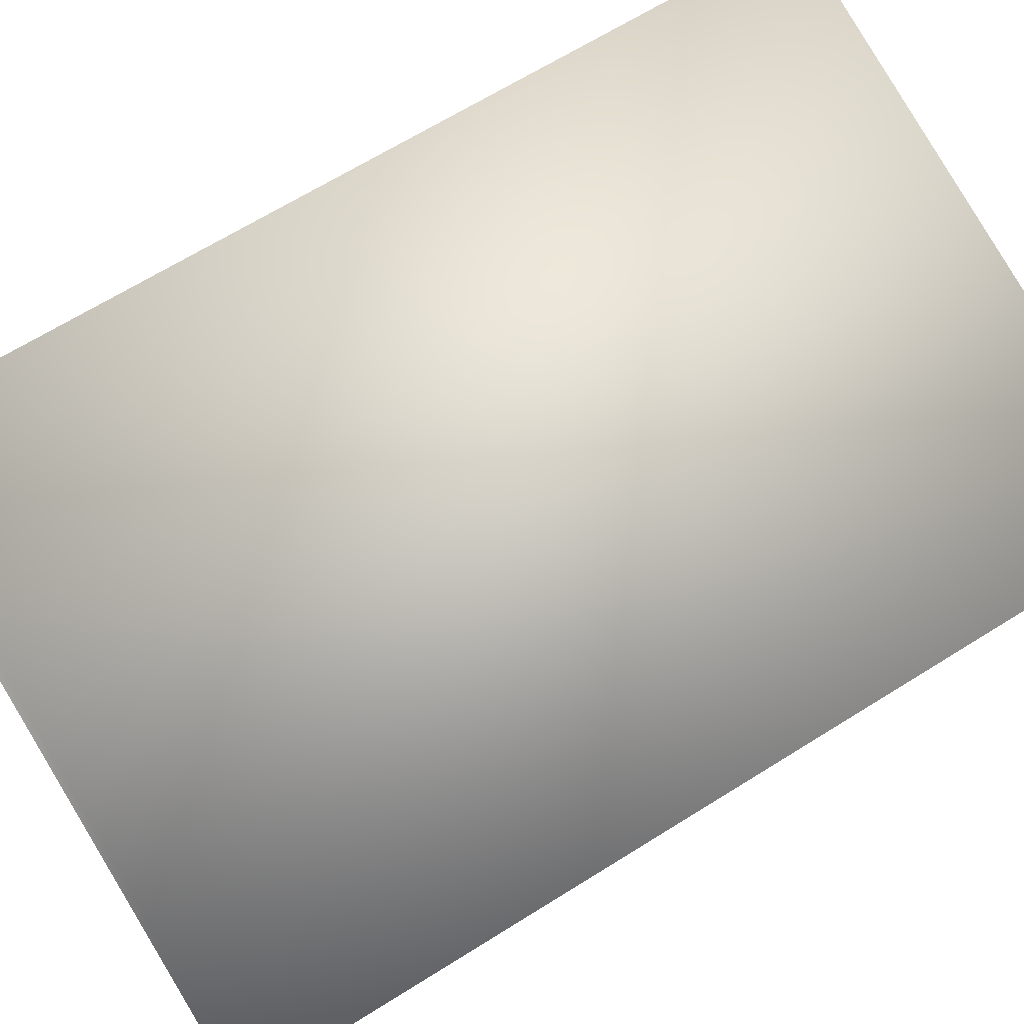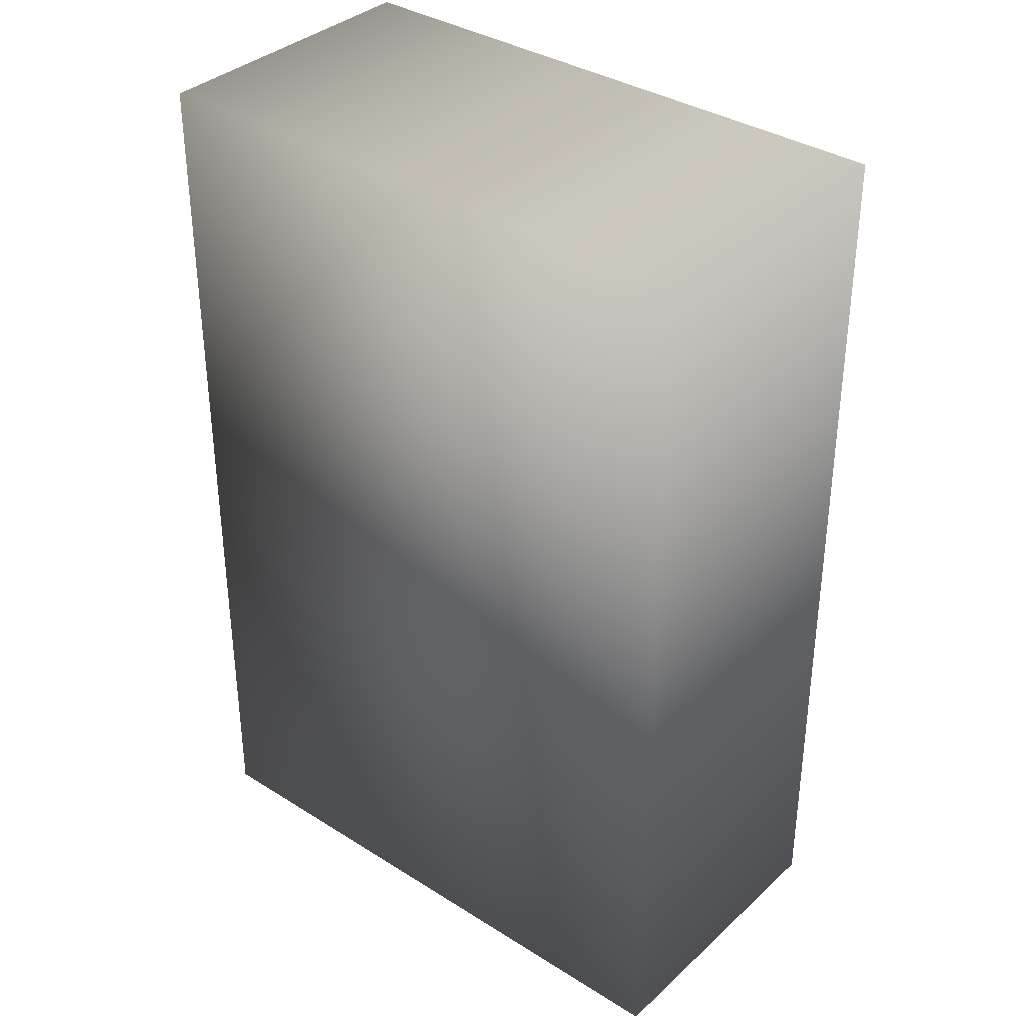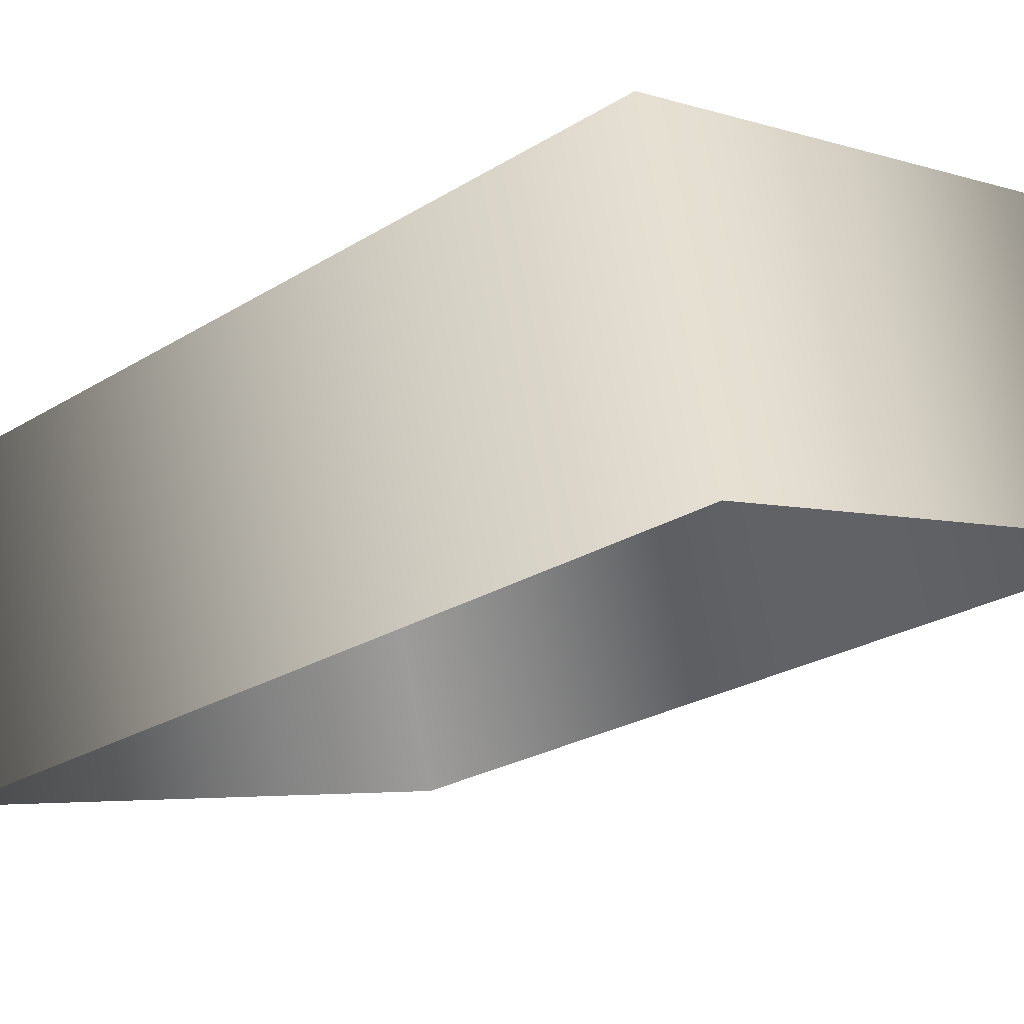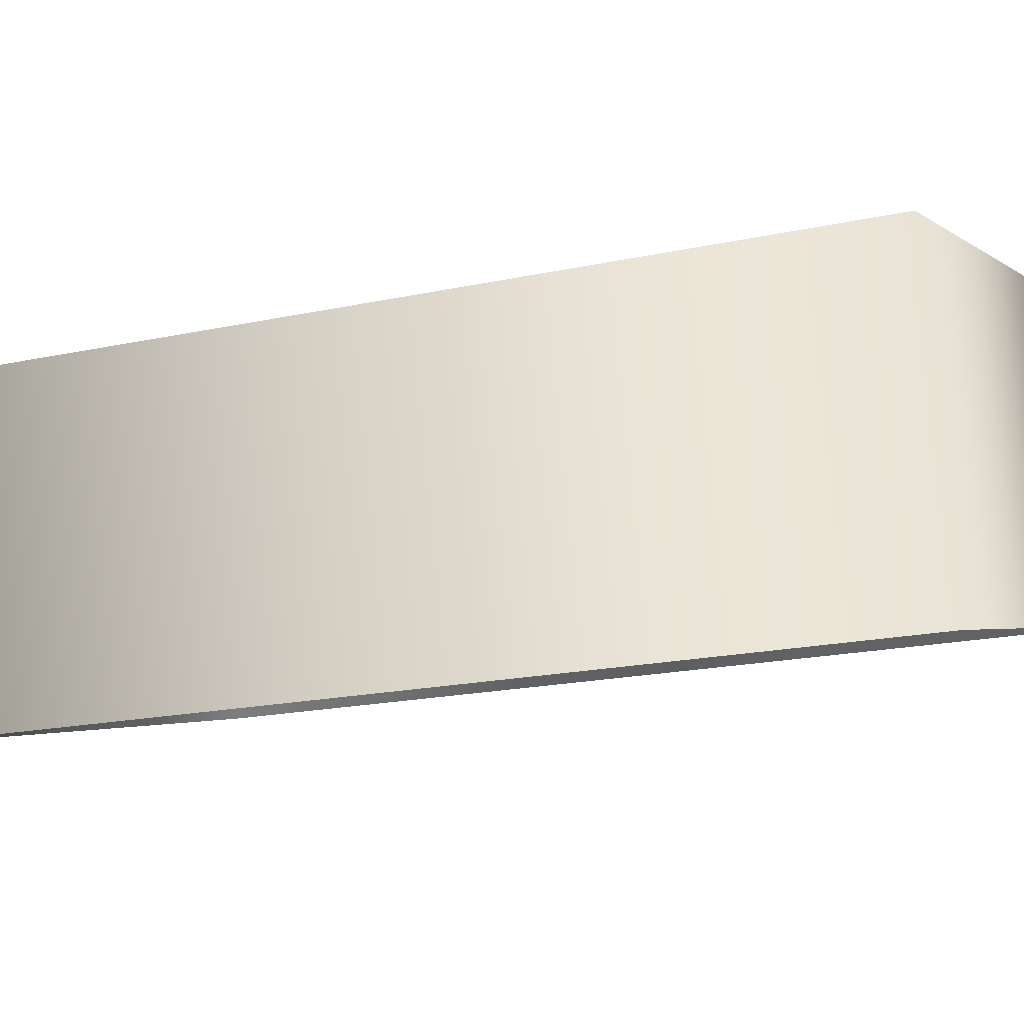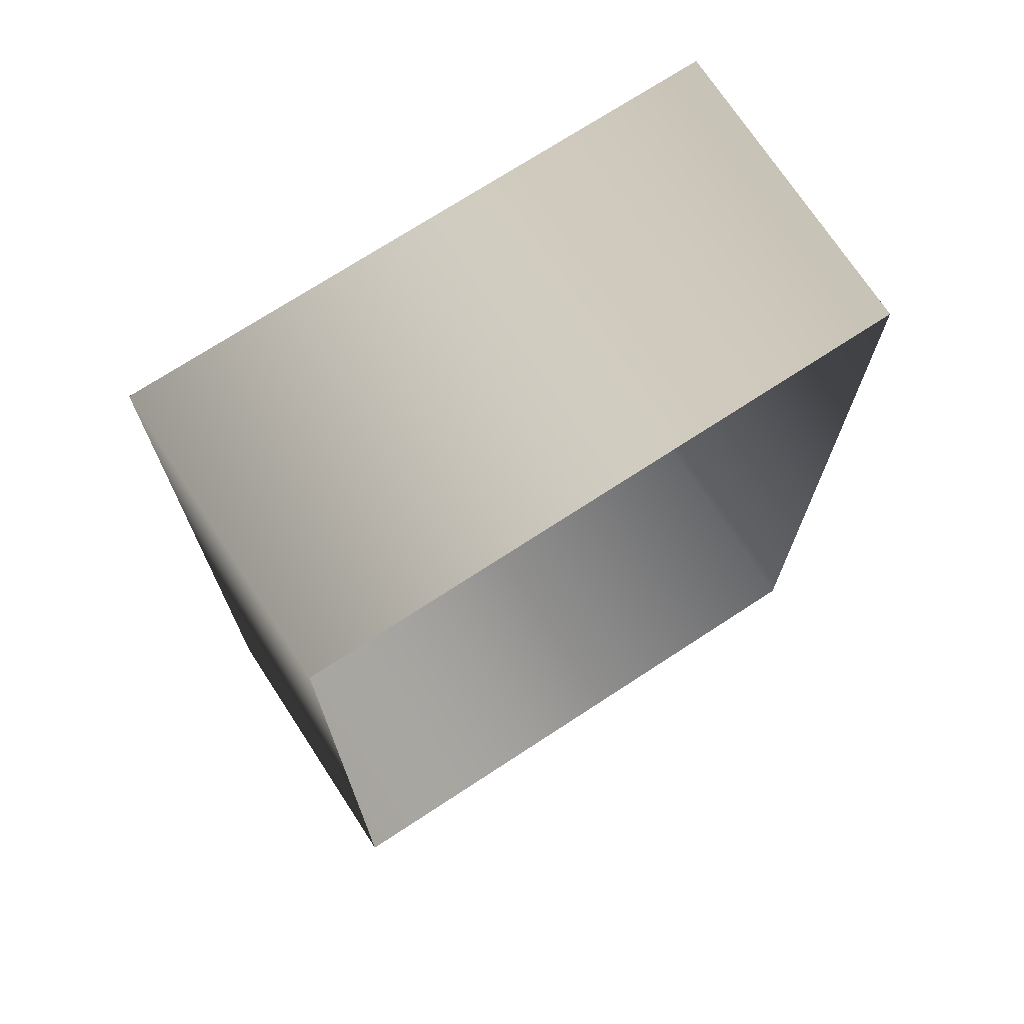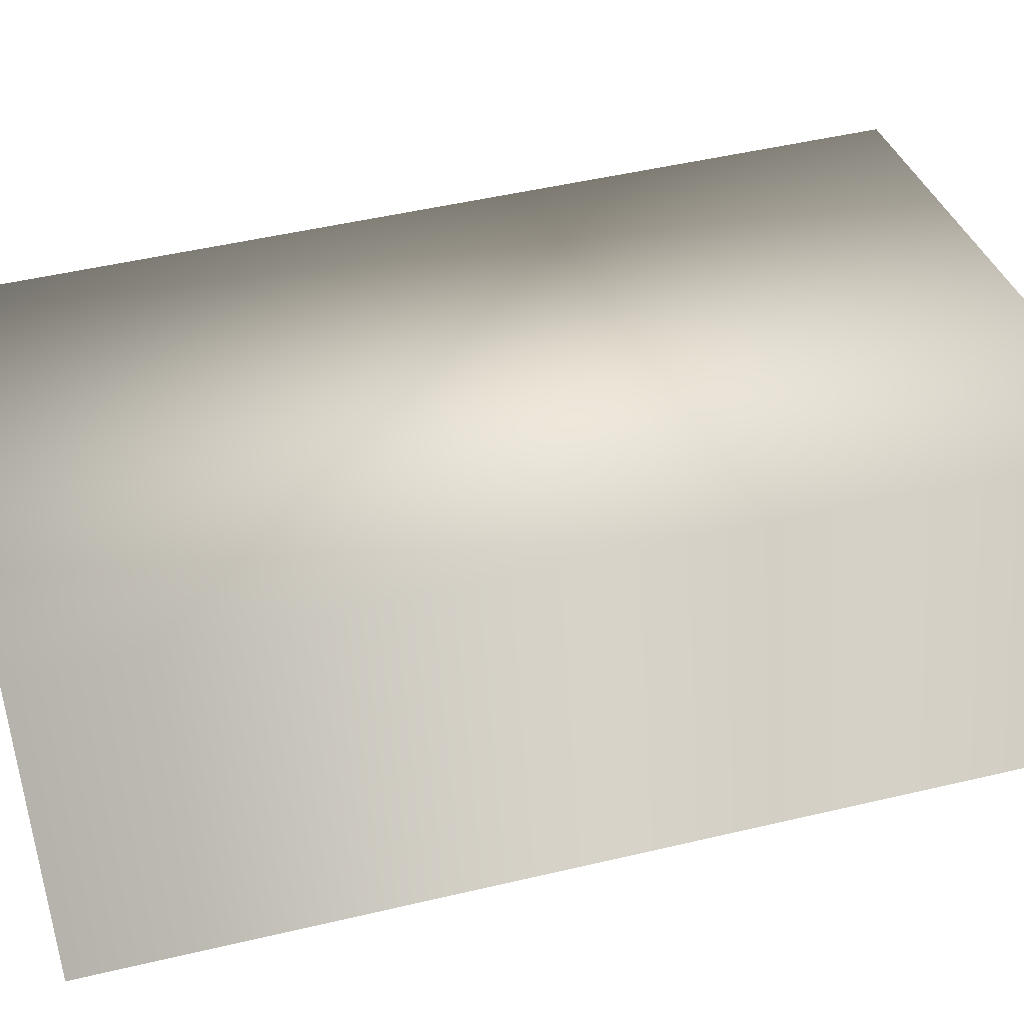
<metadata>
{"format":"obj","ext":"obj","renderer":"f3d","projection":"perspective","resolution":1024,"background":"white","views":[{"elev":66.2,"azim":-122.2,"up":"+Z"},{"elev":35.6,"azim":24.9,"up":"+Y"},{"elev":-25.0,"azim":-45.0,"up":"+Z"},{"elev":-18.4,"azim":-67.1,"up":"+Z"},{"elev":72.2,"azim":131.8,"up":"+Y"},{"elev":48.6,"azim":75.2,"up":"+Z"}]}
</metadata>
<code>
o mesh8/mesh8-geometry/material_4/component_0#mesh8-geometry
v 0.04823 -0.4665 0.8368
v 0.0452 -0.4665 0.8481
v 0.04823 -0.4314 0.8368
v 0.04823 -0.4665 0.8368
v 0.02563 -0.4665 0.8308
v 0.0452 -0.4665 0.8481
v 0.0452 -0.4314 0.8481
v 0.04823 -0.4314 0.8368
v 0.0452 -0.4665 0.8481
v 0.0226 -0.4665 0.8421
v 0.0452 -0.4665 0.8481
v 0.02563 -0.4665 0.8308
v 0.0452 -0.4314 0.8481
v 0.0226 -0.4314 0.8421
v 0.04823 -0.4314 0.8368
v 0.0452 -0.4314 0.8481
v 0.0452 -0.4665 0.8481
v 0.0226 -0.4314 0.8421
v 0.0226 -0.4665 0.8421
v 0.0226 -0.4314 0.8421
v 0.0452 -0.4665 0.8481
v 0.0226 -0.4665 0.8421
v 0.02563 -0.4665 0.8308
v 0.0226 -0.4314 0.8421
v 0.02563 -0.4314 0.8308
v 0.0226 -0.4314 0.8421
v 0.02563 -0.4665 0.8308
v 0.02563 -0.4314 0.8308
v 0.04823 -0.4314 0.8368
v 0.0226 -0.4314 0.8421
v 0.04823 -0.4314 0.8368
v 0.0452 -0.4665 0.8481
v 0.04823 -0.4665 0.8368
v 0.0452 -0.4665 0.8481
v 0.02563 -0.4665 0.8308
v 0.04823 -0.4665 0.8368
v 0.0452 -0.4665 0.8481
v 0.04823 -0.4314 0.8368
v 0.0452 -0.4314 0.8481
v 0.02563 -0.4665 0.8308
v 0.0452 -0.4665 0.8481
v 0.0226 -0.4665 0.8421
v 0.04823 -0.4314 0.8368
v 0.0226 -0.4314 0.8421
v 0.0452 -0.4314 0.8481
v 0.0226 -0.4314 0.8421
v 0.0452 -0.4665 0.8481
v 0.0452 -0.4314 0.8481
v 0.0452 -0.4665 0.8481
v 0.0226 -0.4314 0.8421
v 0.0226 -0.4665 0.8421
v 0.0226 -0.4314 0.8421
v 0.02563 -0.4665 0.8308
v 0.0226 -0.4665 0.8421
v 0.02563 -0.4665 0.8308
v 0.0226 -0.4314 0.8421
v 0.02563 -0.4314 0.8308
v 0.0226 -0.4314 0.8421
v 0.04823 -0.4314 0.8368
v 0.02563 -0.4314 0.8308
f 1 2 3
f 4 5 6
f 7 8 9
f 10 11 12
f 13 14 15
f 16 17 18
f 19 20 21
f 22 23 24
f 25 26 27
f 28 29 30
f 31 32 33
f 34 35 36
f 37 38 39
f 40 41 42
f 43 44 45
f 46 47 48
f 49 50 51
f 52 53 54
f 55 56 57
f 58 59 60

</code>
